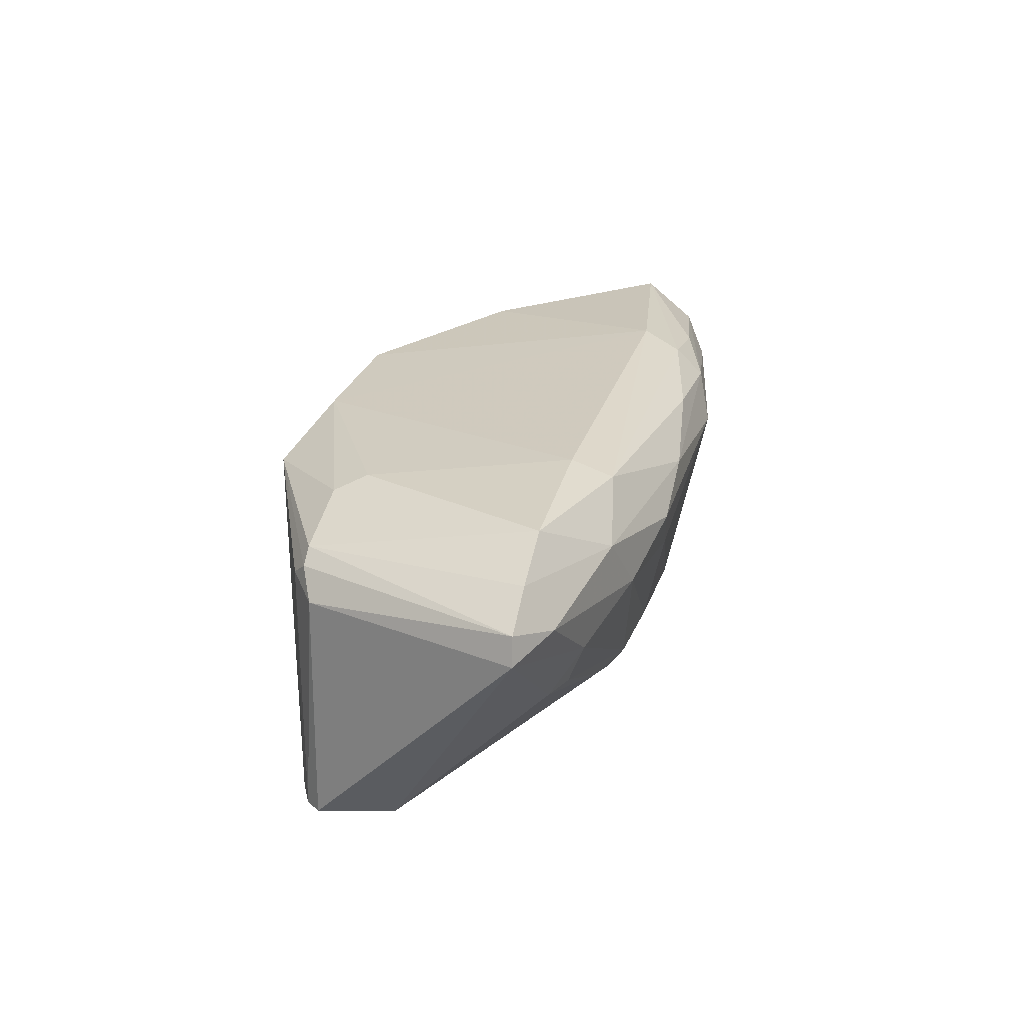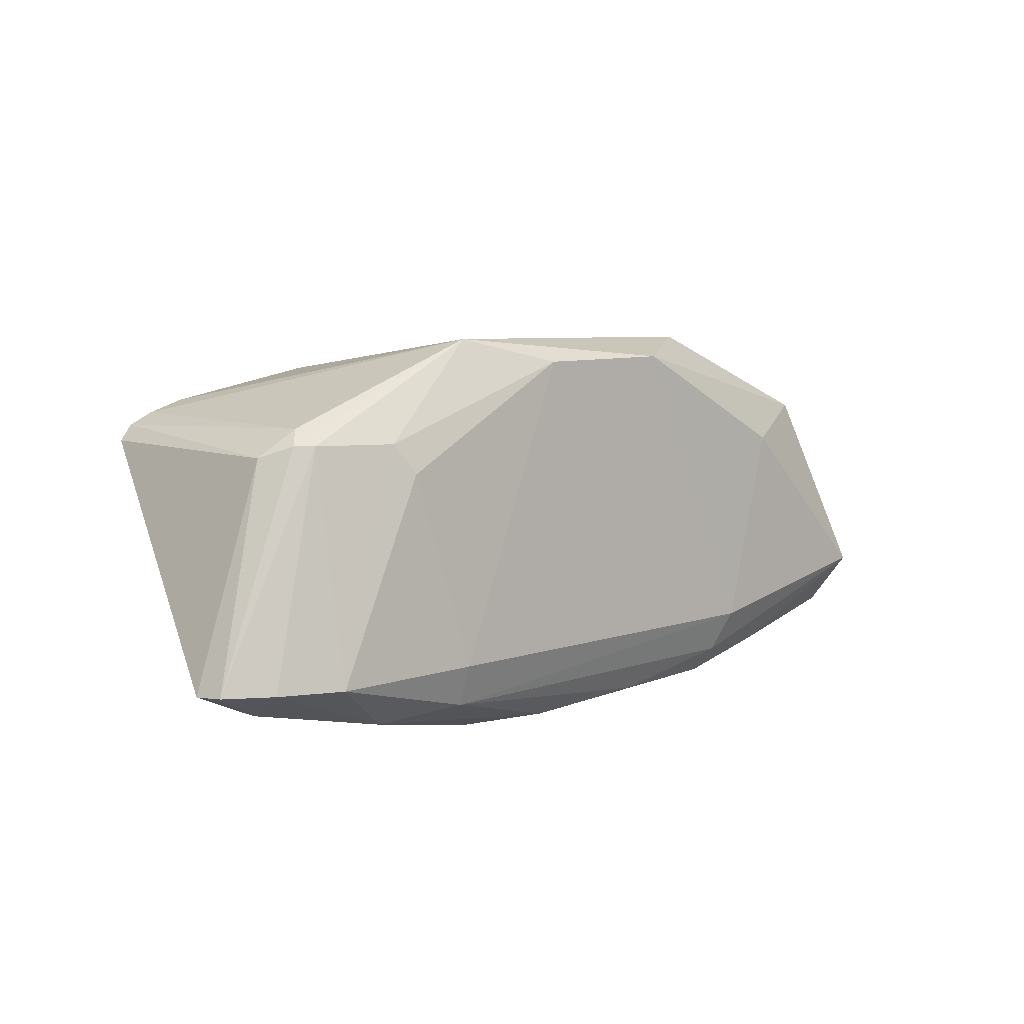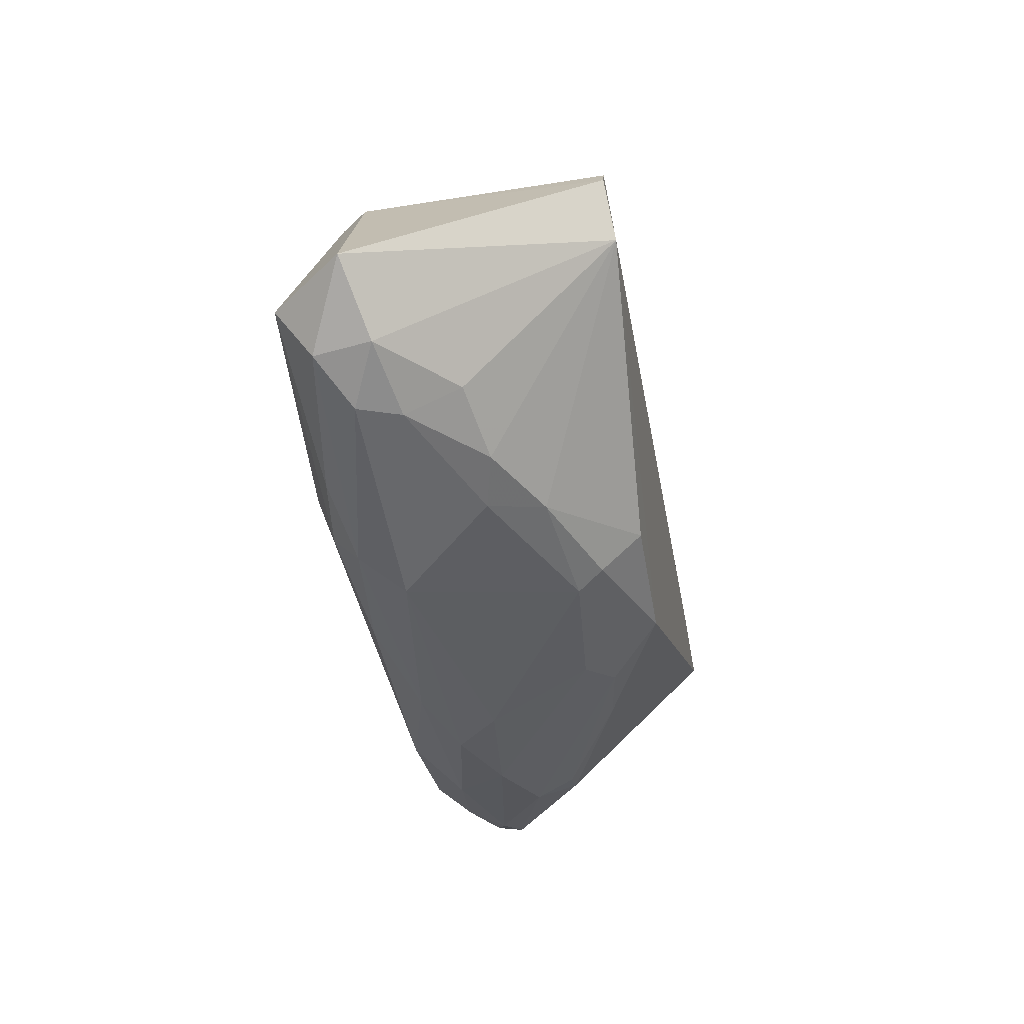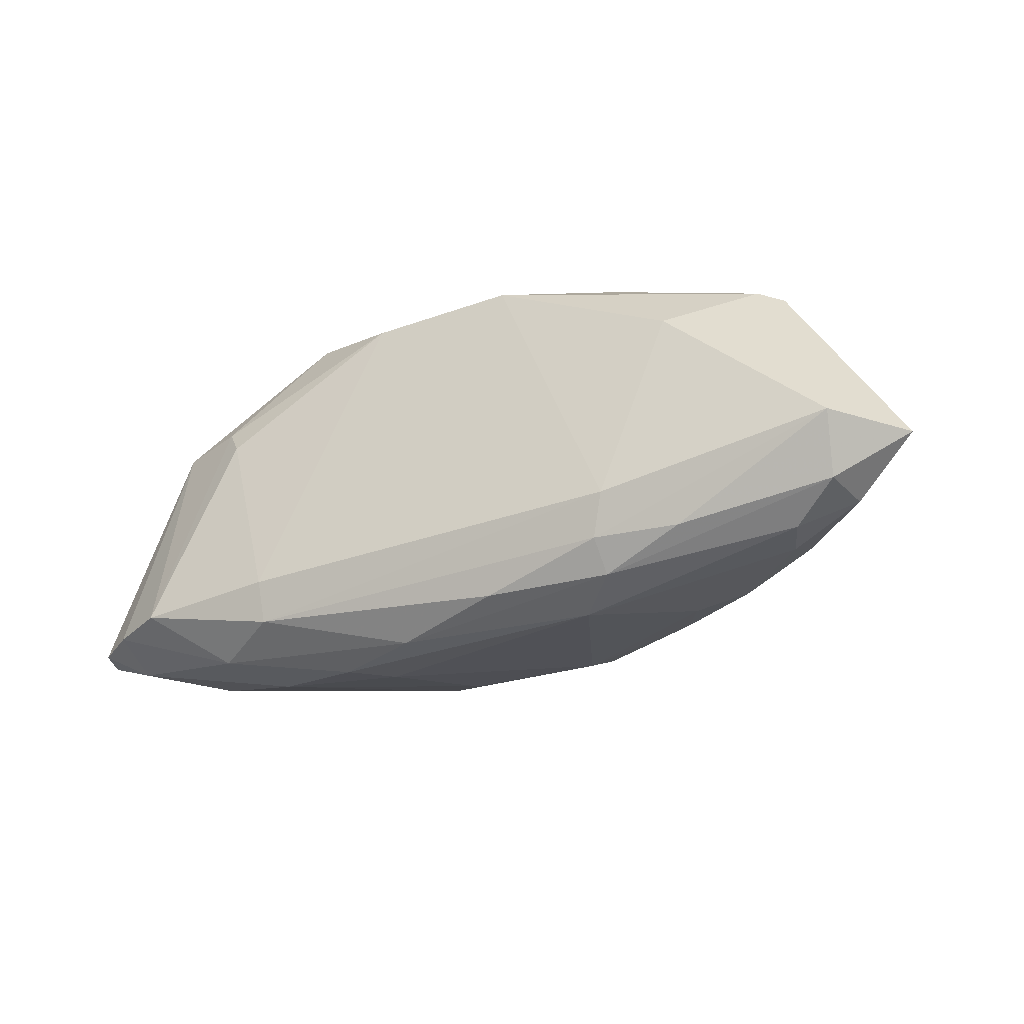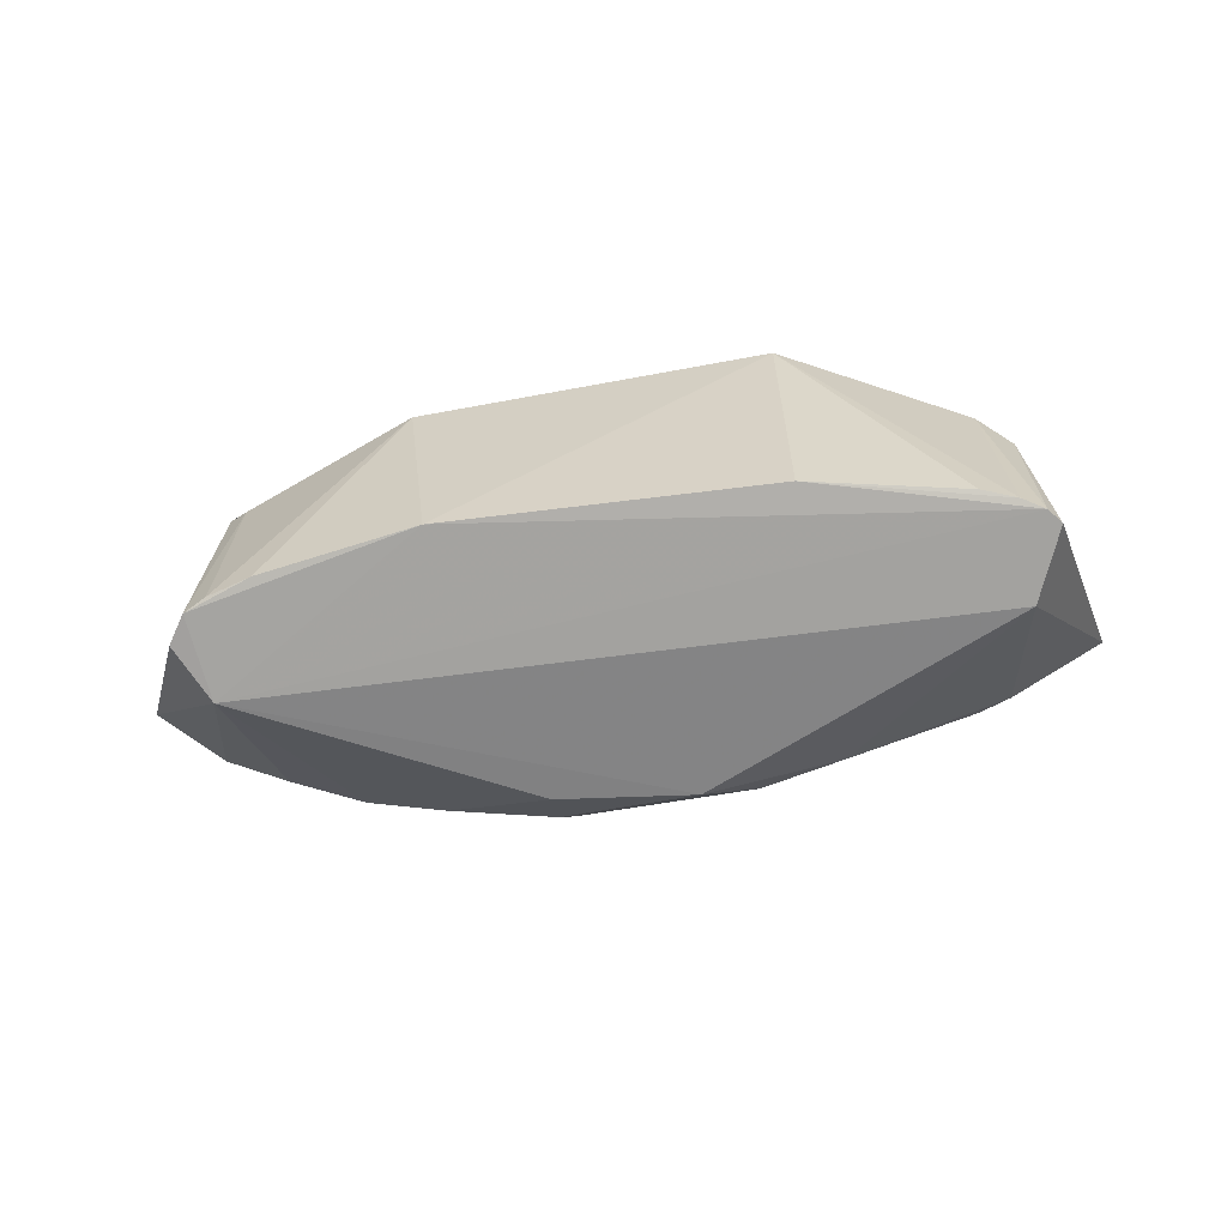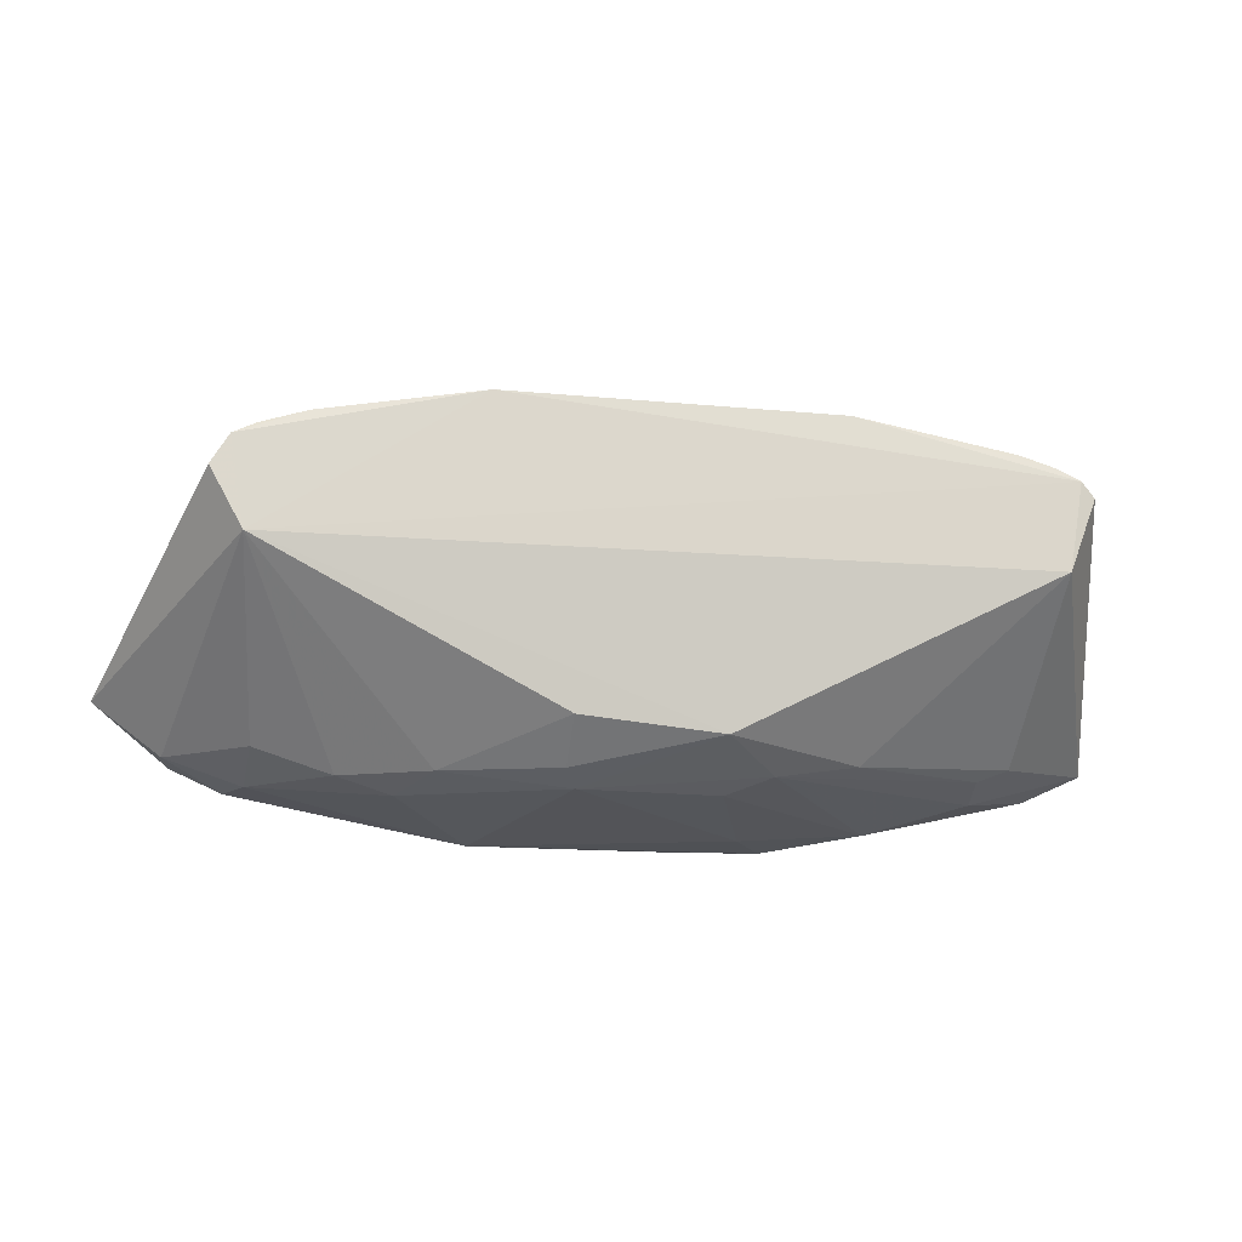
<metadata>
{"format":"obj","ext":"obj","renderer":"f3d","projection":"perspective","resolution":1024,"background":"white","views":[{"elev":24.6,"azim":-75.7,"up":"+Z"},{"elev":7.8,"azim":-43.8,"up":"+Y"},{"elev":-40.6,"azim":100.2,"up":"+Y"},{"elev":-31.1,"azim":27.2,"up":"+Y"},{"elev":-68.3,"azim":-172.7,"up":"+Z"},{"elev":-12.3,"azim":168.1,"up":"+Y"}]}
</metadata>
<code>
v -0.1427 -0.9172 0.4939
v 0.377 -0.1574 0.805
v -0.7952 -0.3279 0.2991
v -0.7446 -0.8117 0.9635
v 0.8649 -0.8417 0.8744
v 0.7619 -0.5081 0.2857
v -0.1587 -0.1905 0.9523
v 0.8888 -0.7301 0.9523
v -0.7711 -0.3363 0.8436
v -0.9725 -0.8159 0.7875
v -0.1132 -0.8297 0.3251
v -0.116 -0.9806 0.8684
v 0.7882 -0.3303 0.3022
v 0.5699 -0.8881 0.5796
v -0.351 -0.2228 0.3143
v 0.7399 -0.3368 0.8727
v -0.3574 -0.1384 0.8832
v -0.7619 -0.5081 0.2857
v 1.016 -0.7301 0.7936
v 0.406 -0.8062 0.9844
v 0.3258 -0.2179 0.31
v -0.6836 -0.8594 0.6081
v 0.2932 -0.9844 0.812
v 0.1587 -0.1905 0.9523
v 0.1696 -0.886 0.4104
v -0.2942 -0.9856 0.8125
v -0.55 -0.4005 0.9548
v 0.1152 -0.9489 0.9245
v 0.7822 -0.3324 0.8161
v -0.4344 -0.8059 0.9838
v 0.8809 -0.8381 0.7535
v -0.8165 -0.3612 0.7869
v 0.5506 -0.4003 0.9551
v -0.9575 -0.8126 0.8453
v -0.8216 -0.3597 0.3008
v -0.4936 -0.9516 0.7523
v 0.1709 -0.8027 0.3229
v 0.549 -0.8922 0.9253
v -0.5826 -0.9236 0.8692
v -0.4336 -0.8922 0.9543
v 0.7628 -0.8966 0.812
v -0.6766 -0.2795 0.3124
v -0.3985 -0.8594 0.4657
v 0.1422 -0.916 0.466
v 0.8247 -0.3894 0.2995
v 0.6513 -0.2775 0.3103
v -0.7399 -0.3368 0.8727
v -0.7436 -0.3057 0.8143
v -0.7506 -0.8341 0.6076
v 0.7231 -0.8346 0.6075
v -0.8562 -0.8688 0.813
v 0.3763 -0.9506 0.8968
v -0.2274 -0.9727 0.7218
v -0.2273 -0.8872 0.4378
v 0.396 -0.8861 0.4952
v -0.6968 -0.8935 0.6943
v -0.5873 -0.3389 0.9298
v 0.7412 -0.3067 0.7842
v 0.4586 -0.9184 0.6079
v 0.3742 -0.891 0.953
v 0.7272 -0.8941 0.7235
v -0.8676 -0.8126 0.9051
v 0.7419 -0.3064 0.3095
v -0.7492 -0.3035 0.3061
f 48 17 64
f 3 6 18
f 6 11 18
f 8 5 19
f 16 8 19
f 6 3 21
f 13 6 21
f 3 15 21
f 17 2 21
f 15 17 21
f 16 2 24
f 2 17 24
f 17 7 24
f 7 20 24
f 23 12 26
f 2 16 29
f 16 19 29
f 20 7 30
f 27 4 30
f 7 27 30
f 19 5 31
f 6 19 31
f 8 16 33
f 20 8 33
f 16 24 33
f 24 20 33
f 9 32 34
f 32 10 34
f 3 18 35
f 18 10 35
f 32 3 35
f 10 32 35
f 11 6 37
f 25 11 37
f 5 8 38
f 26 12 39
f 36 26 39
f 12 28 40
f 20 30 40
f 30 4 40
f 4 39 40
f 39 12 40
f 31 5 41
f 17 15 42
f 18 11 43
f 11 25 44
f 6 13 45
f 19 6 45
f 13 29 45
f 29 19 45
f 21 2 46
f 13 21 46
f 17 9 47
f 9 34 47
f 9 17 48
f 3 32 48
f 32 9 48
f 10 18 49
f 18 43 49
f 43 22 49
f 14 6 50
f 6 31 50
f 34 10 51
f 36 39 51
f 12 23 52
f 28 12 52
f 5 38 52
f 23 41 52
f 41 5 52
f 23 26 53
f 36 1 53
f 26 36 53
f 1 44 53
f 44 23 53
f 1 36 54
f 43 11 54
f 22 43 54
f 44 1 54
f 11 44 54
f 6 14 55
f 37 6 55
f 25 37 55
f 44 25 55
f 10 49 56
f 49 22 56
f 51 10 56
f 36 51 56
f 54 36 56
f 22 54 56
f 7 17 57
f 4 27 57
f 27 7 57
f 17 47 57
f 47 4 57
f 2 29 58
f 29 13 58
f 23 44 59
f 55 14 59
f 44 55 59
f 8 20 60
f 38 8 60
f 40 28 60
f 20 40 60
f 28 52 60
f 52 38 60
f 41 23 61
f 31 41 61
f 14 50 61
f 50 31 61
f 59 14 61
f 23 59 61
f 39 4 62
f 4 47 62
f 47 34 62
f 34 51 62
f 51 39 62
f 46 2 63
f 13 46 63
f 2 58 63
f 58 13 63
f 15 3 64
f 42 15 64
f 17 42 64
f 3 48 64

</code>
